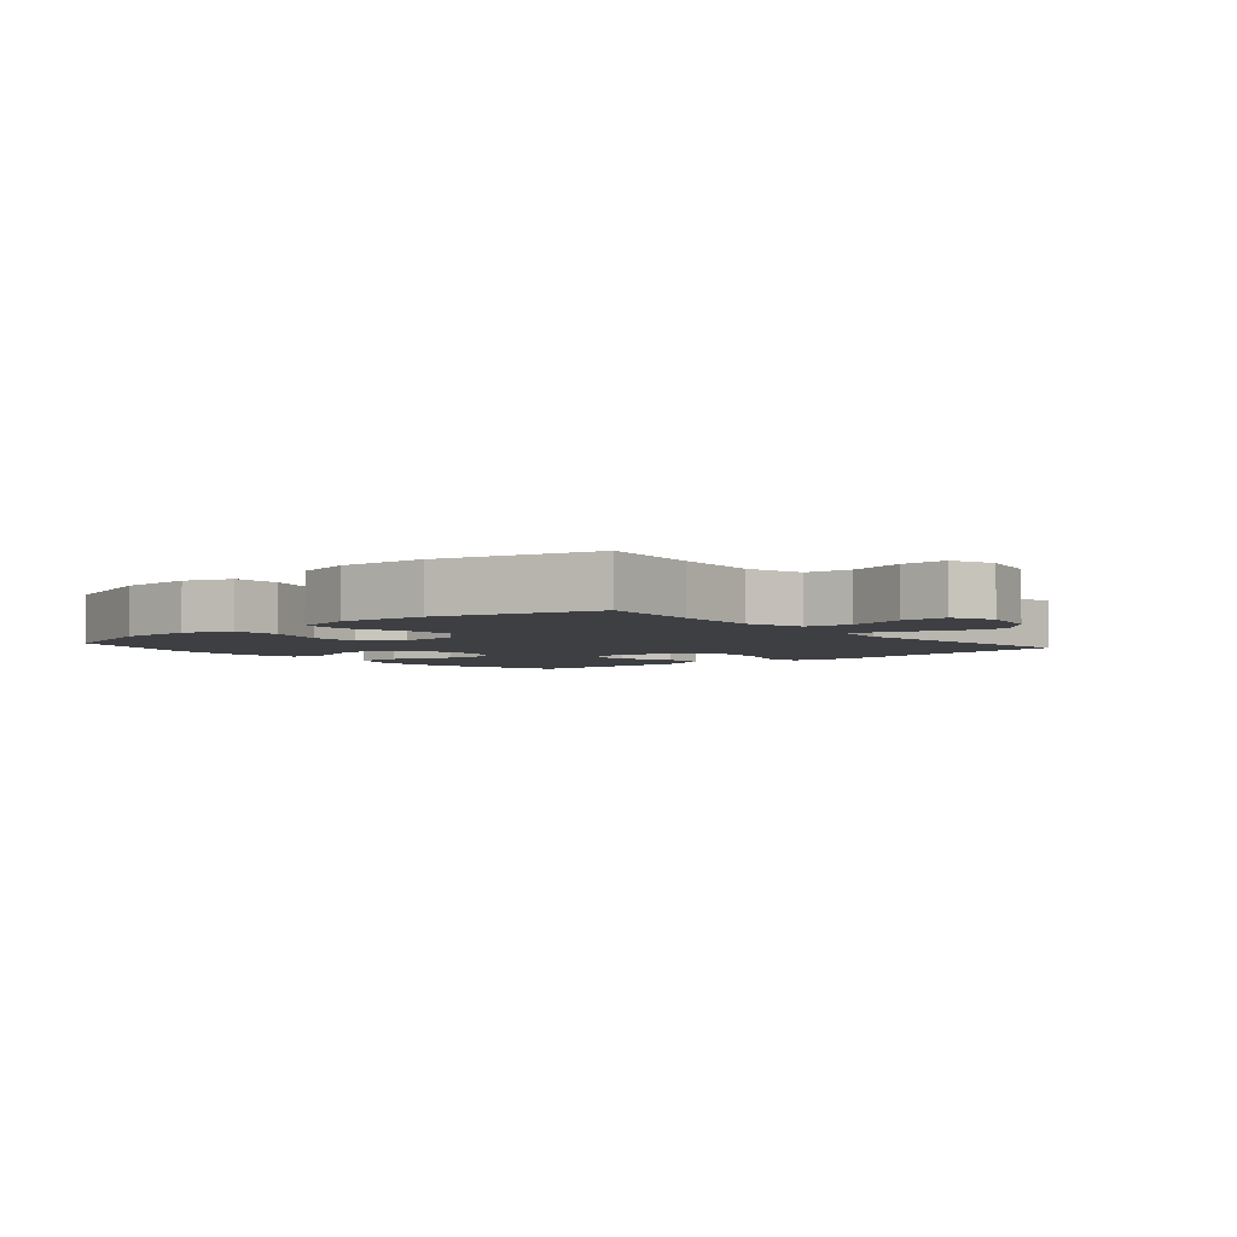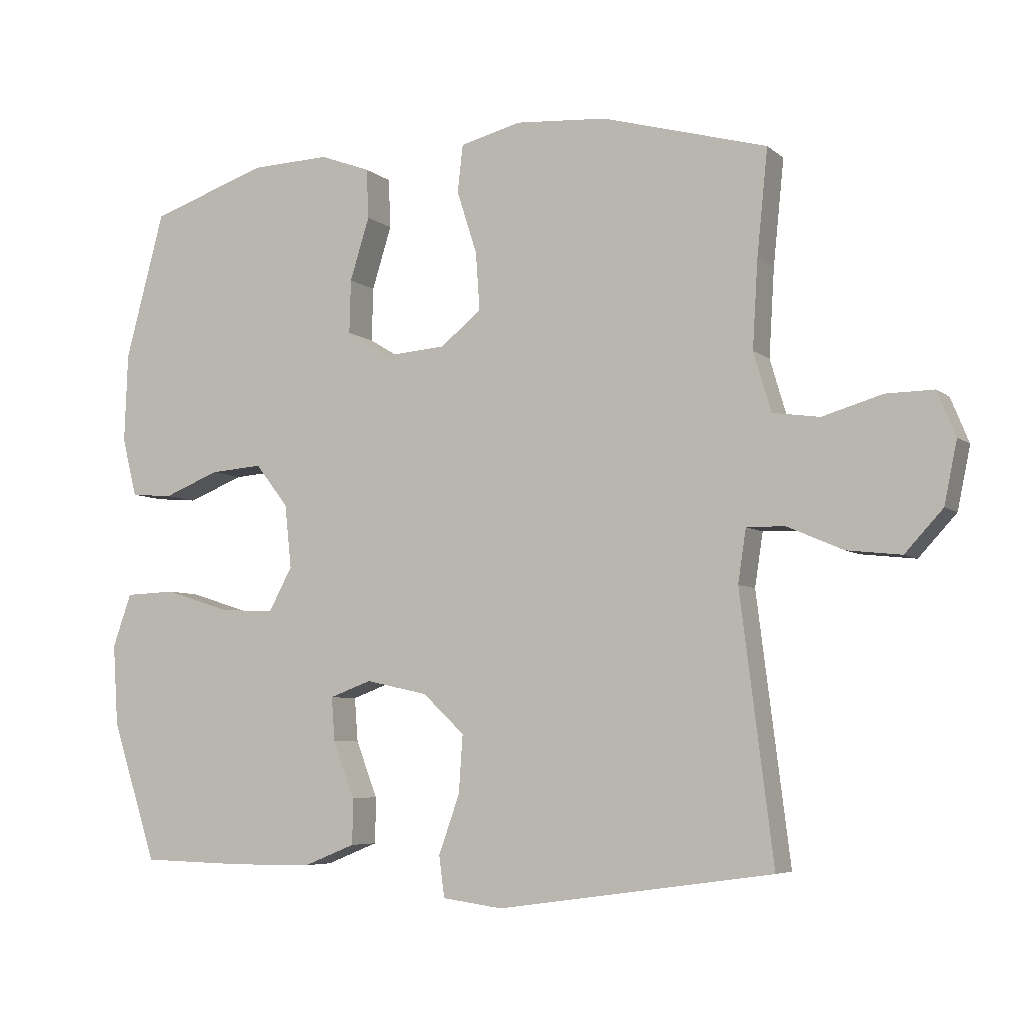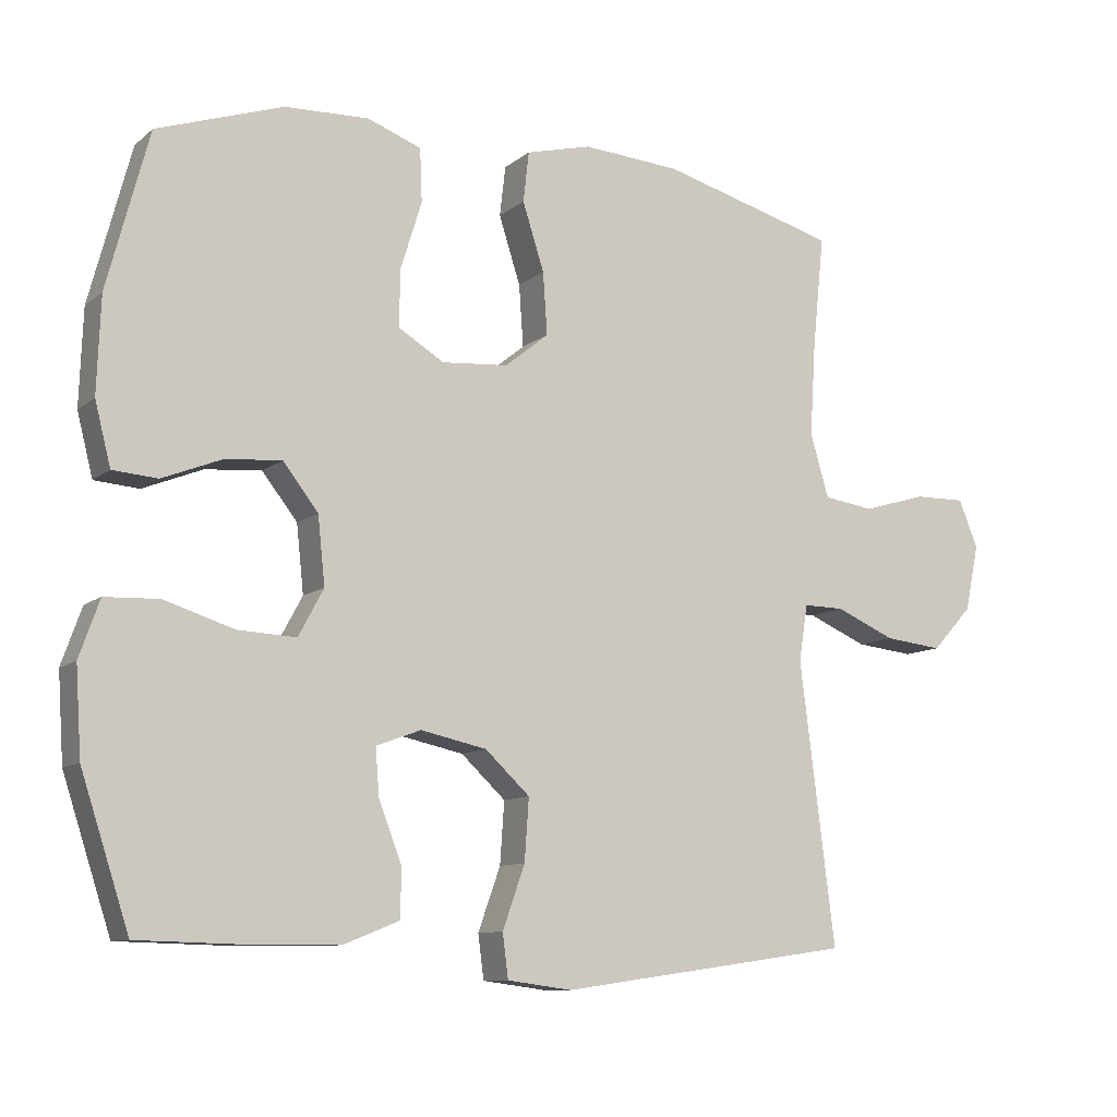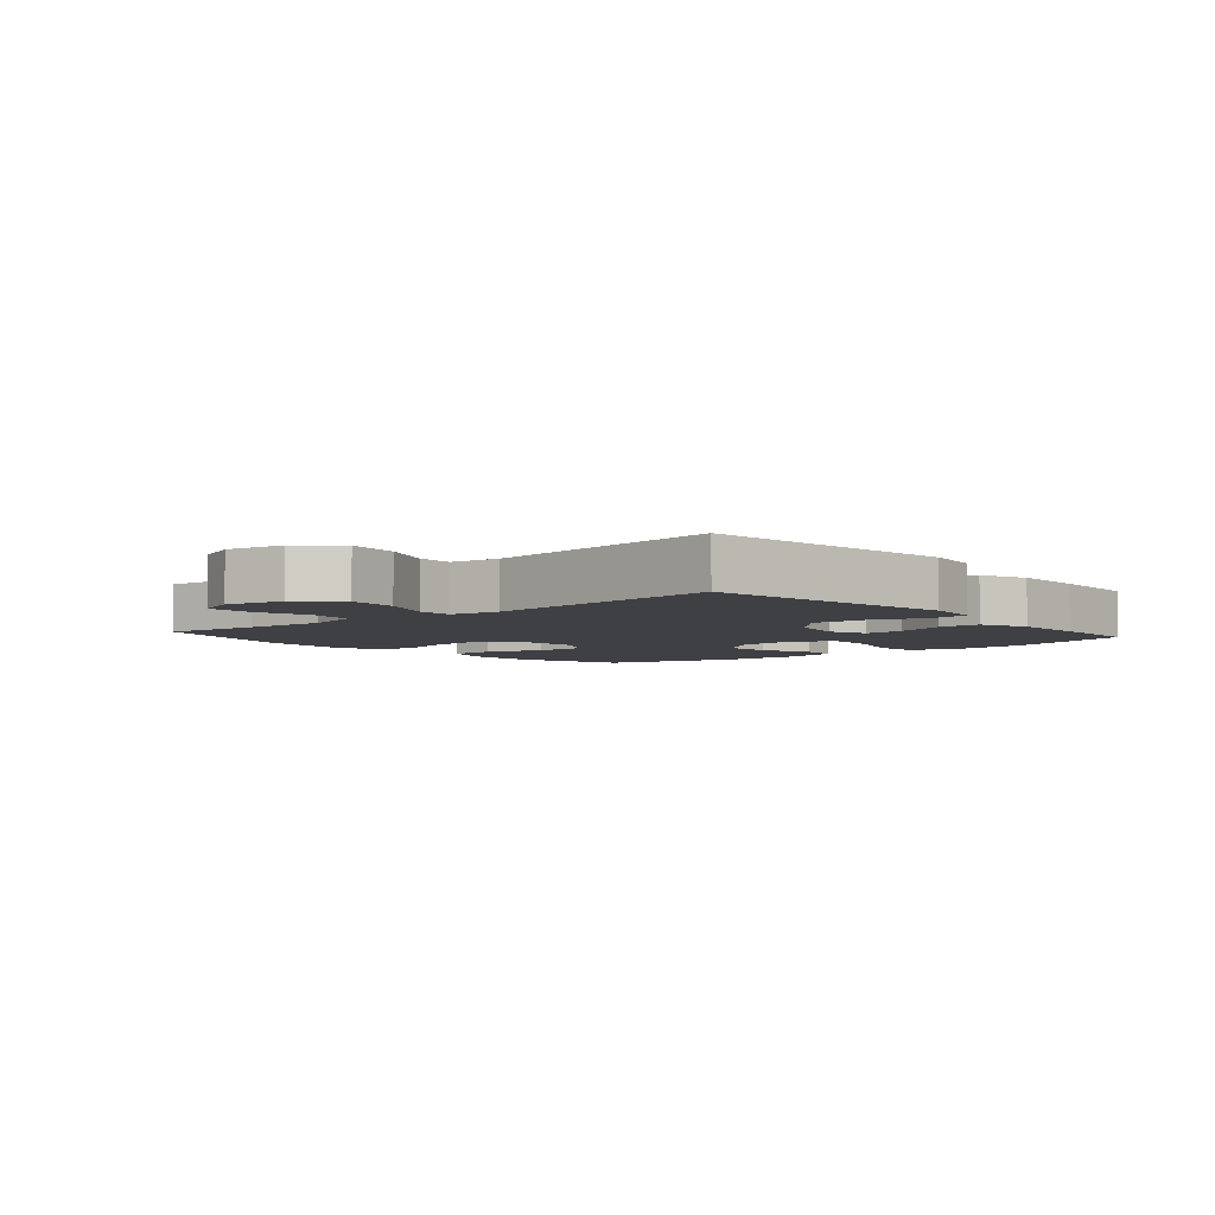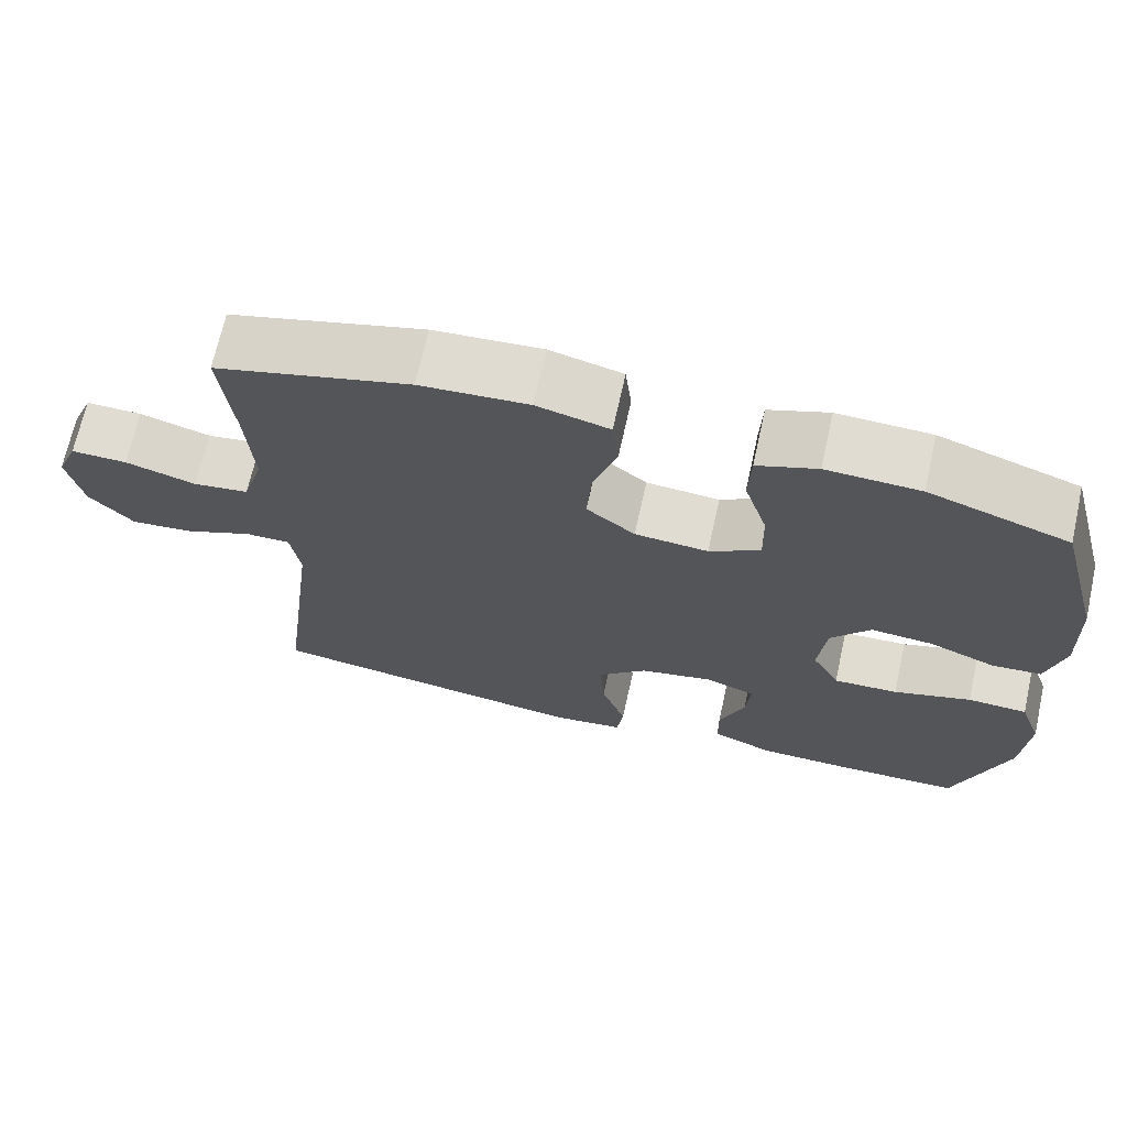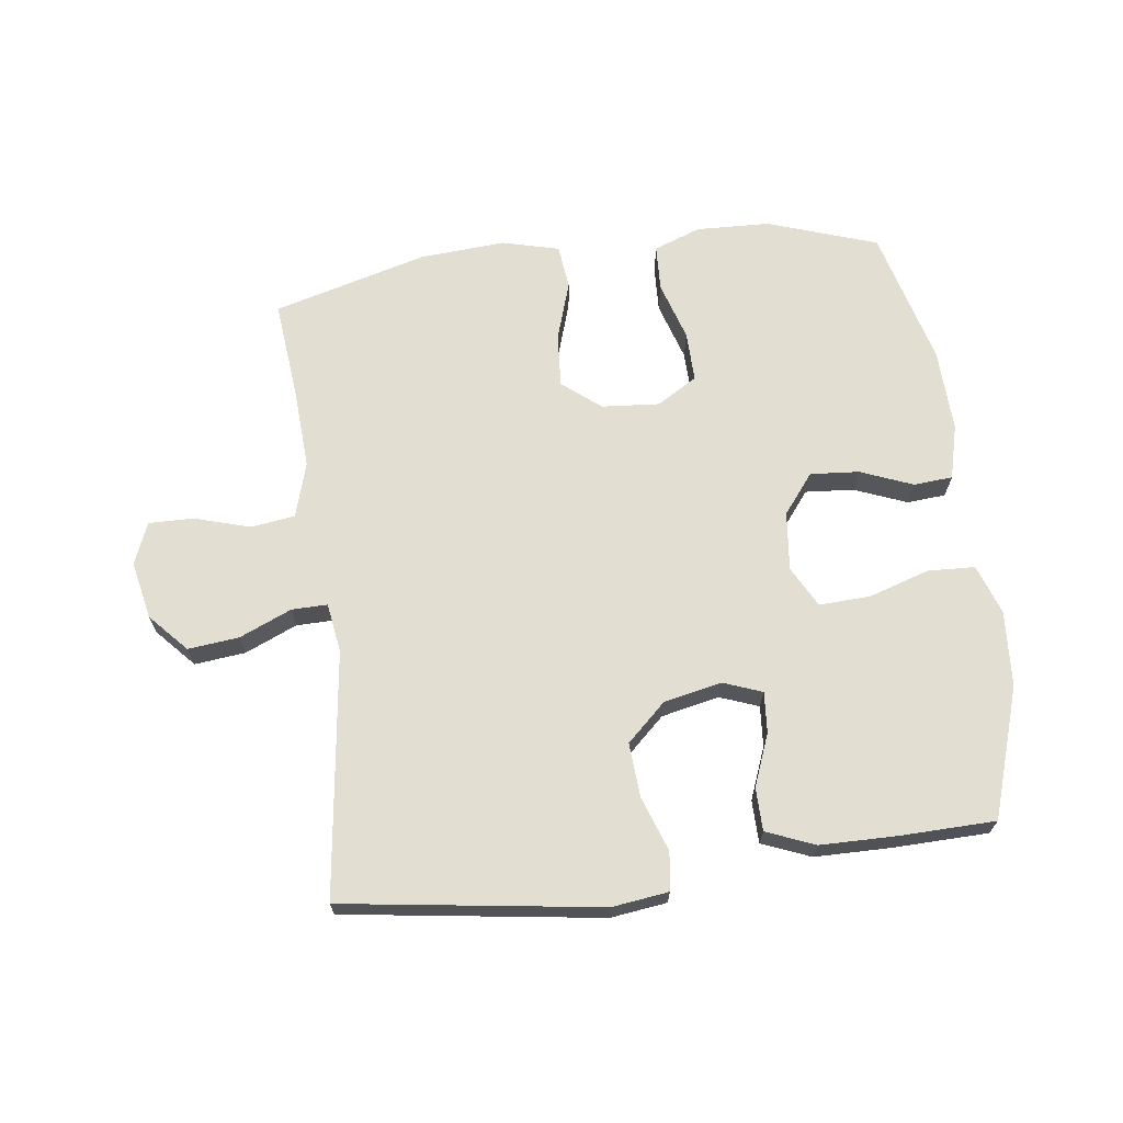
<metadata>
{"format":"obj","ext":"obj","renderer":"f3d","projection":"perspective","resolution":1024,"background":"white","views":[{"elev":-4.0,"azim":40.3,"up":"+Y"},{"elev":-5.9,"azim":25.2,"up":"+Z"},{"elev":-9.9,"azim":-28.1,"up":"+Z"},{"elev":-4.8,"azim":130.5,"up":"+Y"},{"elev":69.1,"azim":-167.5,"up":"+Z"},{"elev":67.8,"azim":172.8,"up":"+Y"}]}
</metadata>
<code>
v 0.5 0.07 0.5
v 0.484 0.07 0.344
v 0.476 0.07 0.214
v 0.502 0.07 0.126
v 0.572 0.07 0.116
v 0.661 0.07 0.142
v 0.732 0.07 0.143
v 0.759 0.07 0.077
v 0.74 0.07 -0.015
v 0.684 0.07 -0.076
v 0.603 0.07 -0.067
v 0.52 0.07 -0.031
v 0.463 0.07 -0.03
v 0.451 0.07 -0.109
v 0.5 0.07 -0.5
v 0.091 0.07 -0.557
v 0.001 0.07 -0.545
v -0.007 0.07 -0.484
v 0.024 0.07 -0.397
v 0.03 0.07 -0.311
v -0.032 0.07 -0.253
v -0.124 0.07 -0.233
v -0.186 0.07 -0.256
v -0.181 0.07 -0.321
v -0.149 0.07 -0.404
v -0.15 0.07 -0.472
v -0.227 0.07 -0.503
v -0.347 0.07 -0.504
v -0.5 0.07 -0.5
v -0.567 0.07 -0.294
v -0.575 0.07 -0.173
v -0.547 0.07 -0.094
v -0.472 0.07 -0.091
v -0.375 0.07 -0.122
v -0.294 0.07 -0.126
v -0.259 0.07 -0.061
v -0.269 0.07 0.033
v -0.318 0.07 0.096
v -0.396 0.07 0.09
v -0.479 0.07 0.057
v -0.541 0.07 0.062
v -0.563 0.07 0.149
v -0.558 0.07 0.282
v -0.5 0.07 0.5
v -0.325 0.07 0.559
v -0.208 0.07 0.563
v -0.133 0.07 0.535
v -0.13 0.07 0.461
v -0.159 0.07 0.368
v -0.161 0.07 0.288
v -0.097 0.07 0.249
v -0.005 0.07 0.256
v 0.056 0.07 0.305
v 0.05 0.07 0.391
v 0.02 0.07 0.485
v 0.028 0.07 0.555
v 0.119 0.07 0.578
v 0.255 0.07 0.568
v 0.5 0 0.5
v 0.484 0 0.344
v 0.476 0 0.214
v 0.502 0 0.126
v 0.572 0 0.116
v 0.661 0 0.142
v 0.732 0 0.143
v 0.759 0 0.077
v 0.74 0 -0.015
v 0.684 0 -0.076
v 0.603 0 -0.067
v 0.52 0 -0.031
v 0.463 0 -0.03
v 0.451 0 -0.109
v 0.5 0 -0.5
v 0.091 0 -0.557
v 0.001 0 -0.545
v -0.007 0 -0.484
v 0.024 0 -0.397
v 0.03 0 -0.311
v -0.032 0 -0.253
v -0.124 0 -0.233
v -0.186 0 -0.256
v -0.181 0 -0.321
v -0.149 0 -0.404
v -0.15 0 -0.472
v -0.227 0 -0.503
v -0.347 0 -0.504
v -0.5 0 -0.5
v -0.567 0 -0.294
v -0.575 0 -0.173
v -0.547 0 -0.094
v -0.472 0 -0.091
v -0.375 0 -0.122
v -0.294 0 -0.126
v -0.259 0 -0.061
v -0.269 0 0.033
v -0.318 0 0.096
v -0.396 0 0.09
v -0.479 0 0.057
v -0.541 0 0.062
v -0.563 0 0.149
v -0.558 0 0.282
v -0.5 0 0.5
v -0.325 0 0.559
v -0.208 0 0.563
v -0.133 0 0.535
v -0.13 0 0.461
v -0.159 0 0.368
v -0.161 0 0.288
v -0.097 0 0.249
v -0.005 0 0.256
v 0.056 0 0.305
v 0.05 0 0.391
v 0.02 0 0.485
v 0.028 0 0.555
v 0.119 0 0.578
v 0.255 0 0.568
f 57 58 1 2
f 54 55 56 57
f 53 54 57 2
f 52 53 2 3
f 51 52 3 4
f 46 47 48 49
f 46 49 50
f 45 46 50
f 44 45 50
f 43 44 50
f 42 43 50 51
f 39 40 41 42
f 38 39 42 51
f 31 32 33 34
f 31 34 35
f 30 31 35
f 29 30 35
f 28 29 35
f 27 28 35 36
f 24 25 26 27
f 23 24 27 36
f 16 17 18 19
f 14 15 16 19
f 13 14 19 20
f 9 10 11 12
f 9 12 13
f 8 9 13
f 5 6 7 8
f 4 5 8 13
f 37 38 51 4
f 22 23 36 37
f 21 22 37 4
f 4 13 20 21
f 60 59 116 115
f 115 114 113 112
f 60 115 112 111
f 61 60 111 110
f 62 61 110 109
f 107 106 105 104
f 108 107 104
f 108 104 103
f 108 103 102
f 108 102 101
f 109 108 101 100
f 100 99 98 97
f 109 100 97 96
f 92 91 90 89
f 93 92 89
f 93 89 88
f 93 88 87
f 93 87 86
f 94 93 86 85
f 85 84 83 82
f 94 85 82 81
f 77 76 75 74
f 77 74 73 72
f 78 77 72 71
f 70 69 68 67
f 71 70 67
f 71 67 66
f 66 65 64 63
f 71 66 63 62
f 62 109 96 95
f 95 94 81 80
f 62 95 80 79
f 79 78 71 62
f 1 59 60 2
f 2 60 61 3
f 3 61 62 4
f 4 62 63 5
f 5 63 64 6
f 6 64 65 7
f 7 65 66 8
f 8 66 67 9
f 9 67 68 10
f 10 68 69 11
f 11 69 70 12
f 12 70 71 13
f 13 71 72 14
f 14 72 73 15
f 15 73 74 16
f 16 74 75 17
f 17 75 76 18
f 18 76 77 19
f 19 77 78 20
f 20 78 79 21
f 21 79 80 22
f 22 80 81 23
f 23 81 82 24
f 24 82 83 25
f 25 83 84 26
f 26 84 85 27
f 27 85 86 28
f 28 86 87 29
f 29 87 88 30
f 30 88 89 31
f 31 89 90 32
f 32 90 91 33
f 33 91 92 34
f 34 92 93 35
f 35 93 94 36
f 36 94 95 37
f 37 95 96 38
f 38 96 97 39
f 39 97 98 40
f 40 98 99 41
f 41 99 100 42
f 42 100 101 43
f 43 101 102 44
f 44 102 103 45
f 45 103 104 46
f 46 104 105 47
f 47 105 106 48
f 48 106 107 49
f 49 107 108 50
f 50 108 109 51
f 51 109 110 52
f 52 110 111 53
f 53 111 112 54
f 54 112 113 55
f 55 113 114 56
f 56 114 115 57
f 57 115 116 58
f 58 116 59 1

</code>
